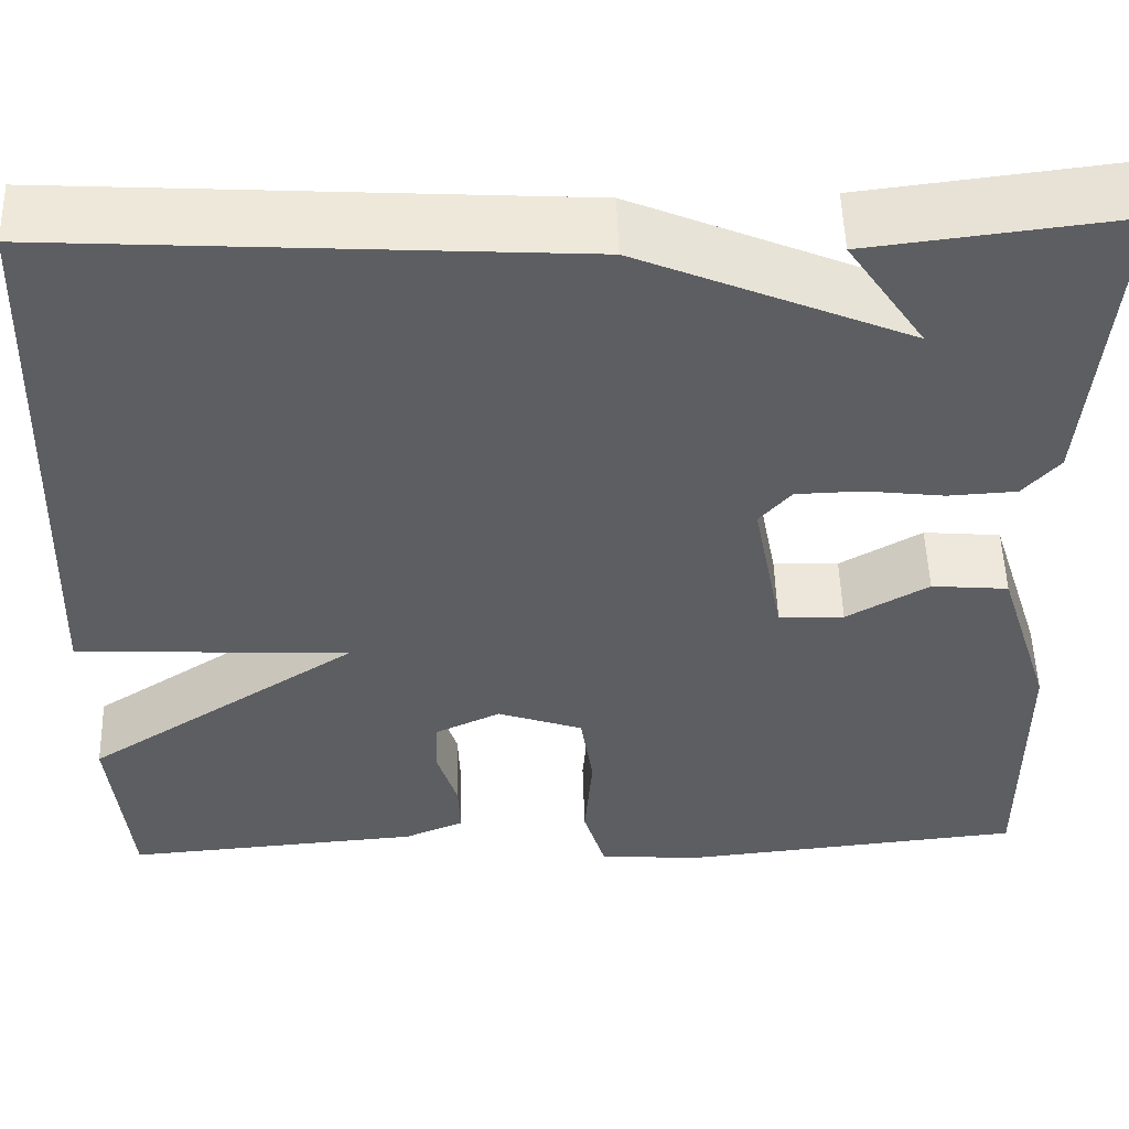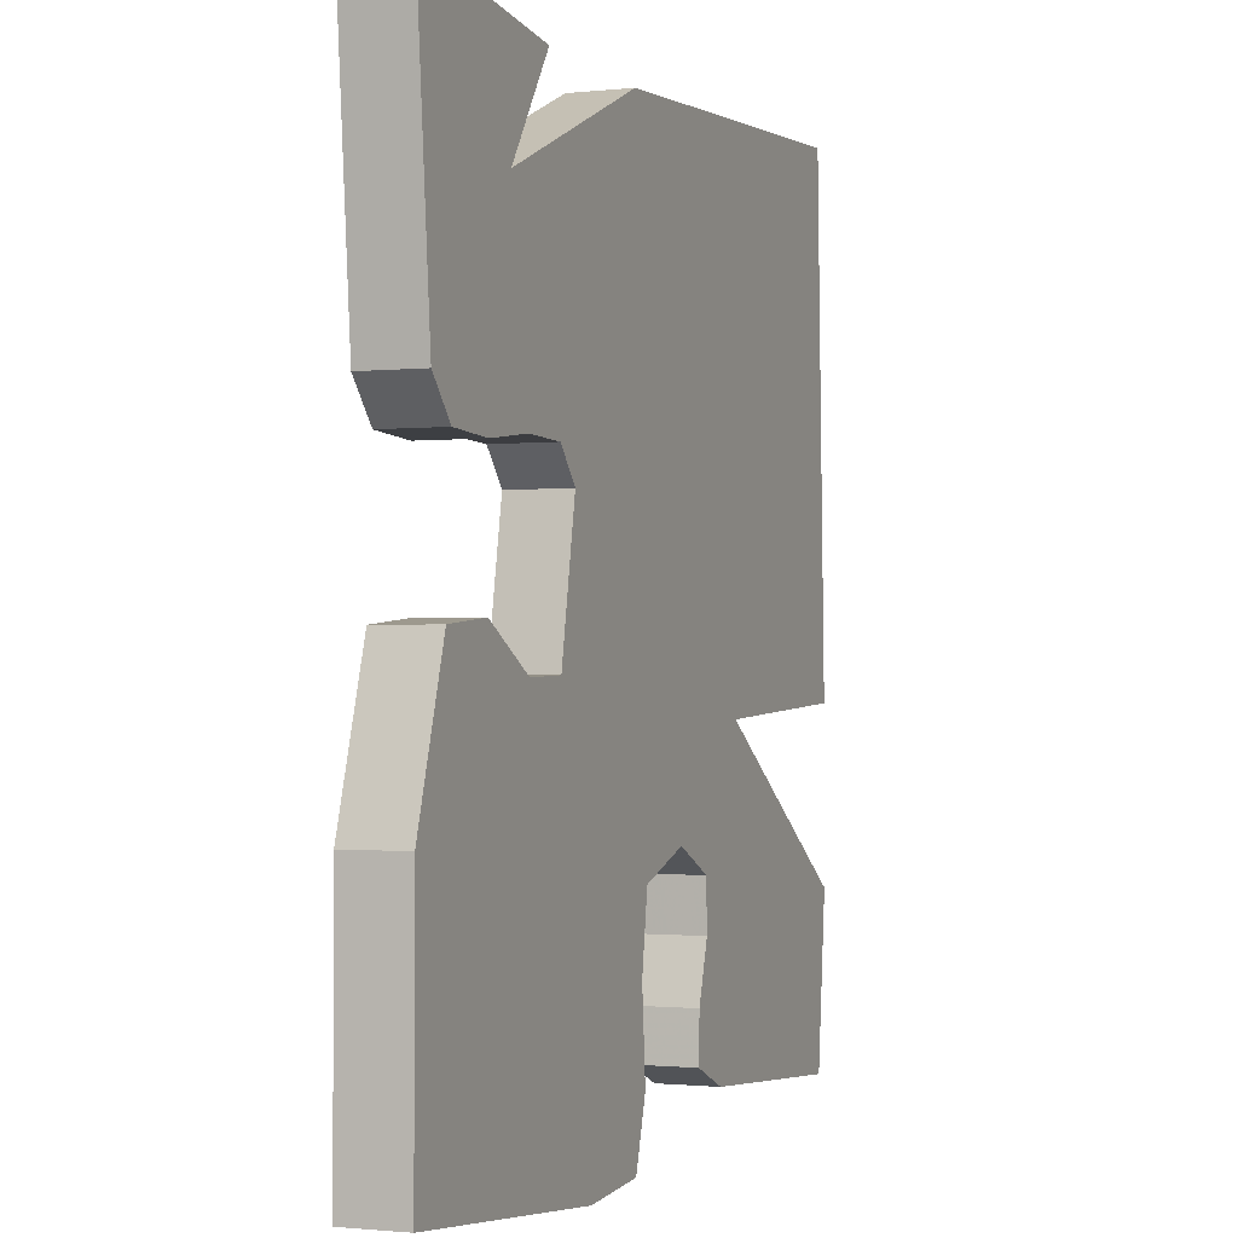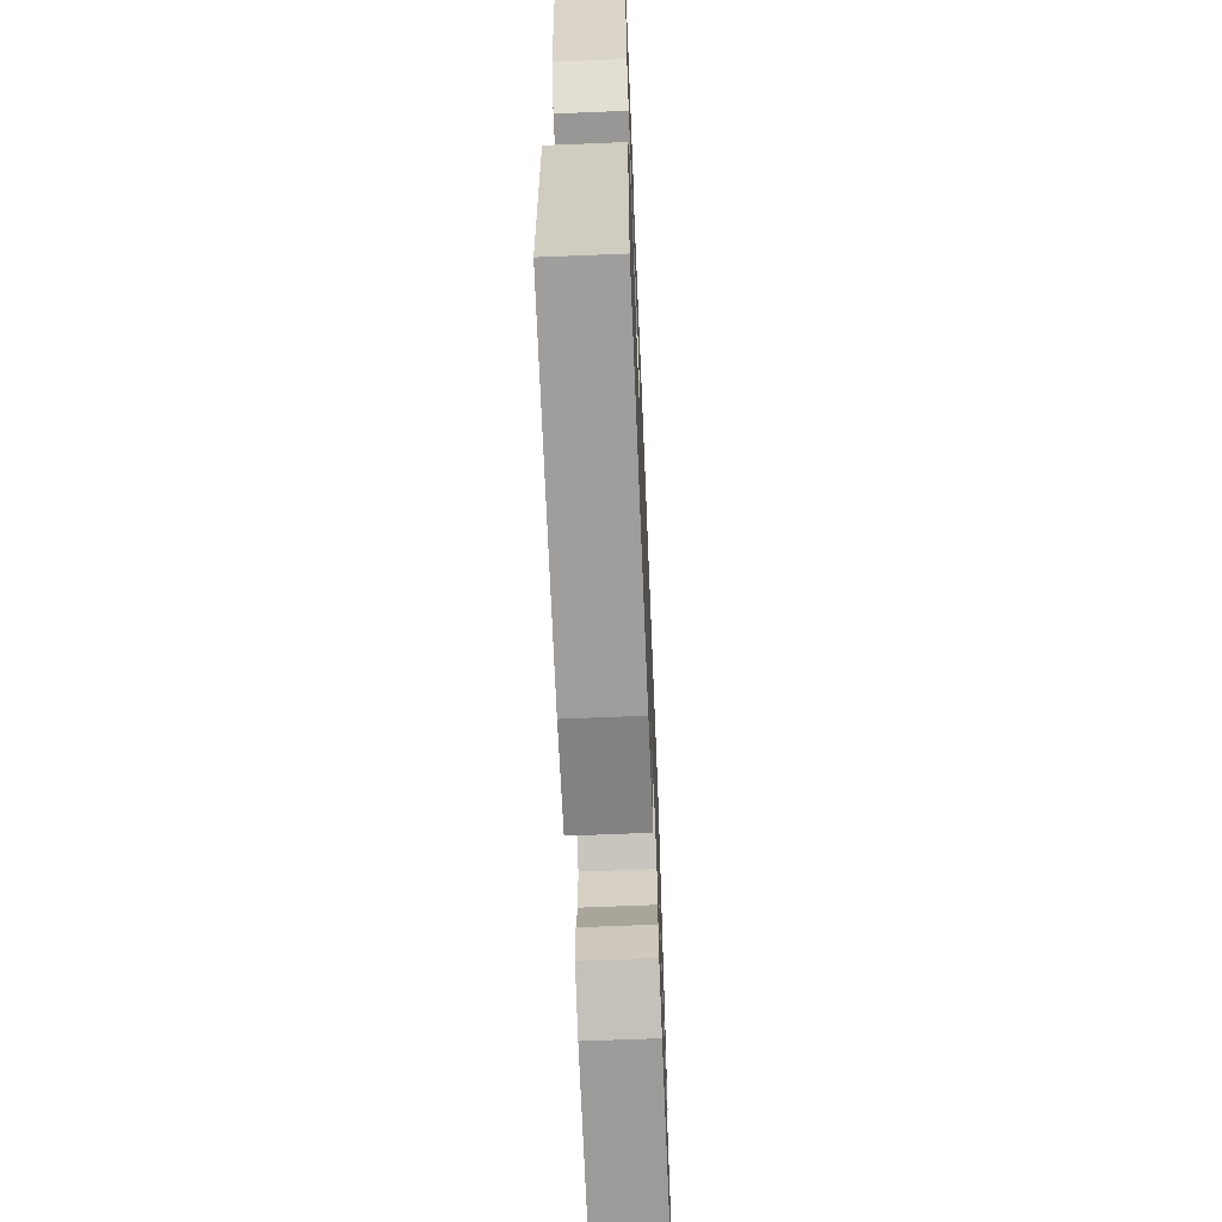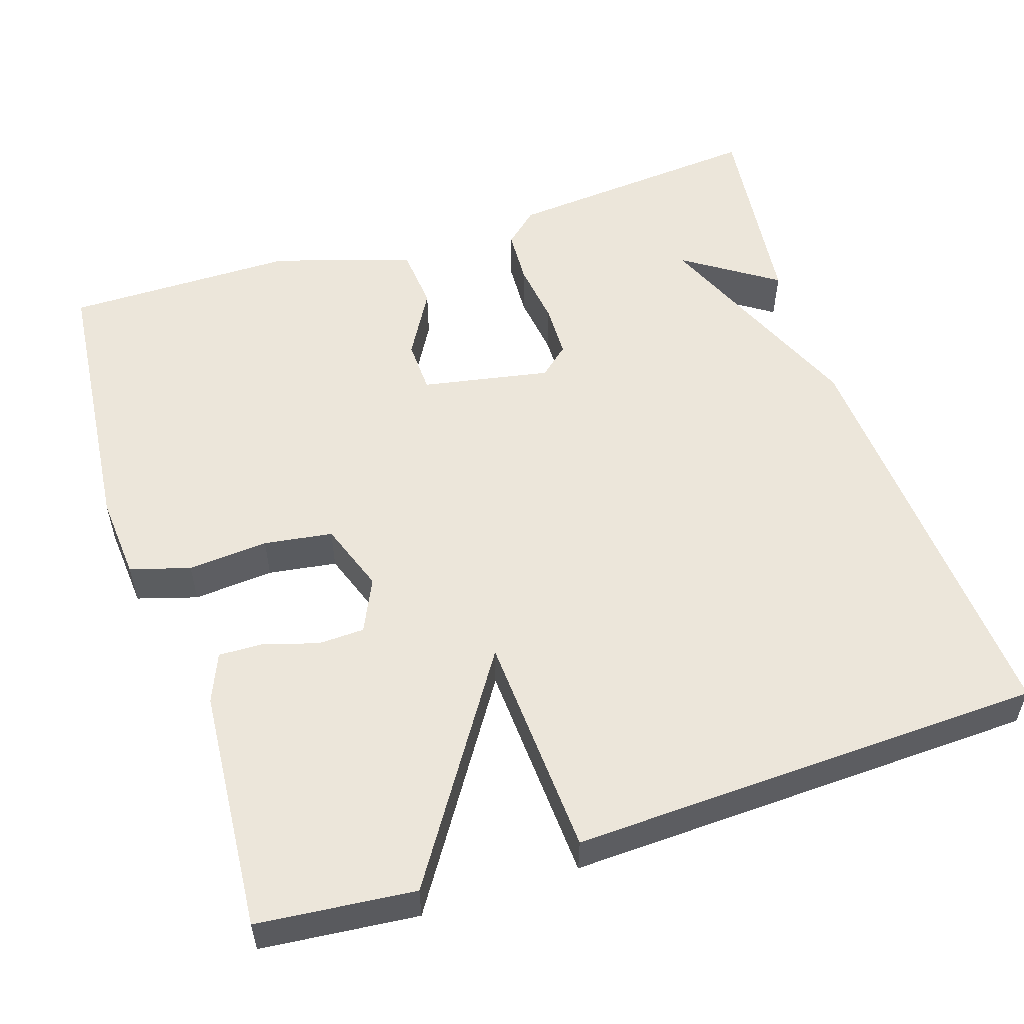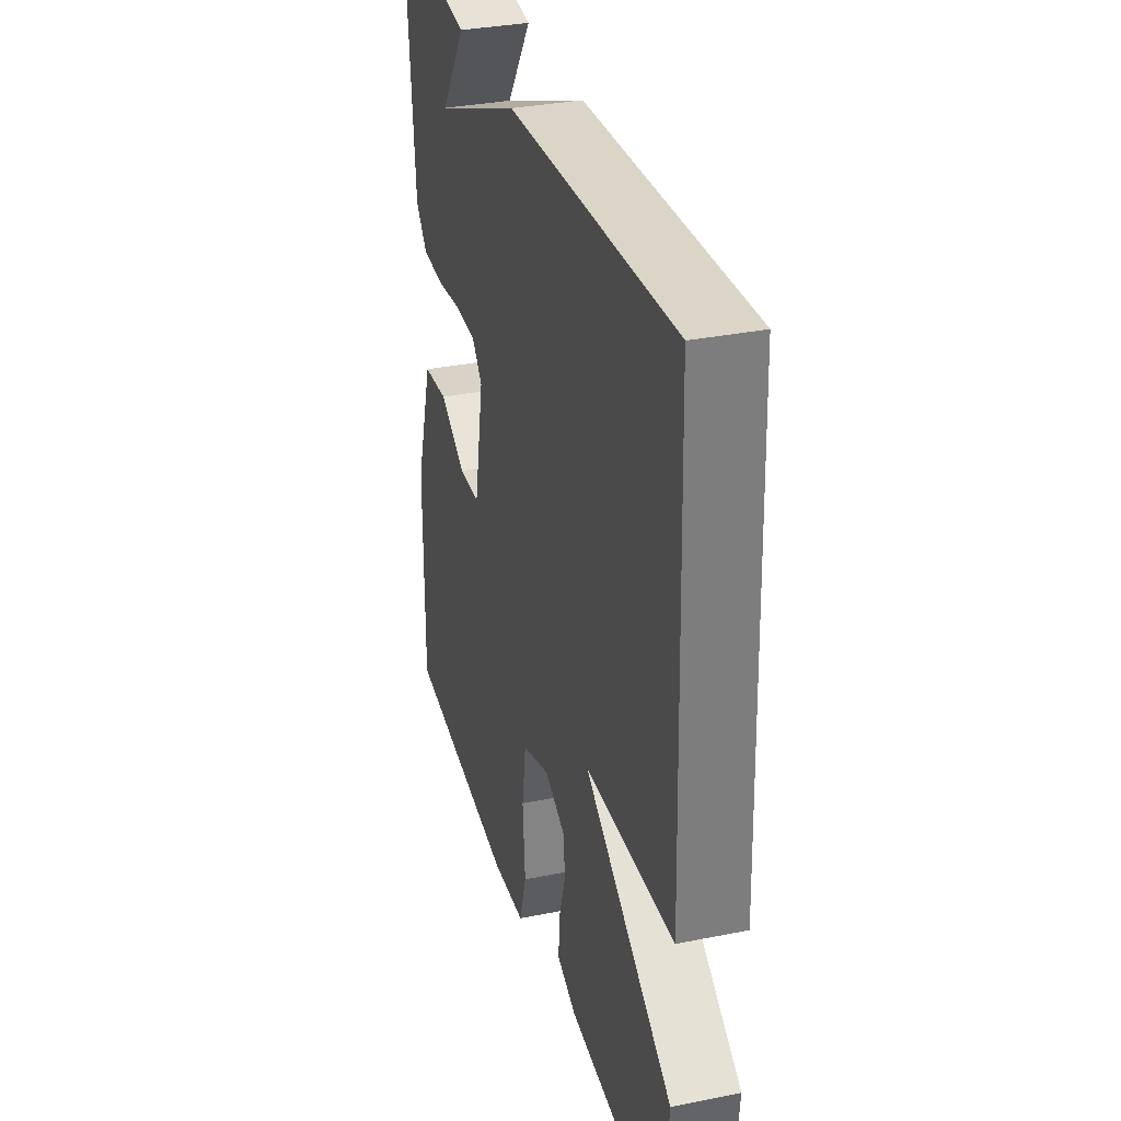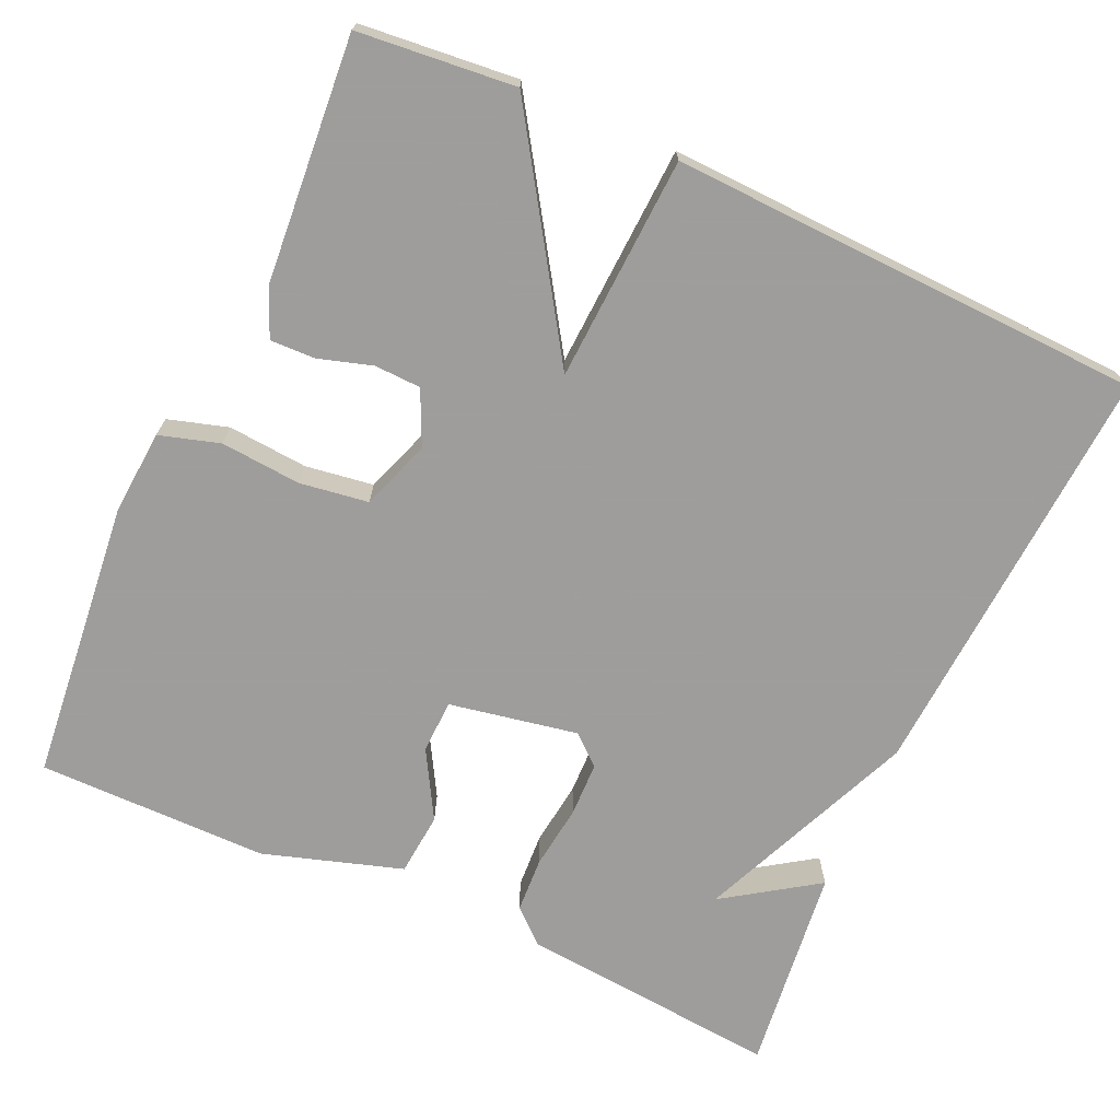
<metadata>
{"format":"obj","ext":"obj","renderer":"f3d","projection":"perspective","resolution":1024,"background":"white","views":[{"elev":52.2,"azim":-1.7,"up":"+Z"},{"elev":-1.1,"azim":111.9,"up":"+Z"},{"elev":-65.0,"azim":92.4,"up":"+Z"},{"elev":54.5,"azim":-108.2,"up":"+Y"},{"elev":33.1,"azim":-105.5,"up":"+Z"},{"elev":-70.7,"azim":-114.5,"up":"+Y"}]}
</metadata>
<code>
v -0.5 0.07 -0.5
v -0.52 0.07 -0.301
v -0.235 0.07 -0.115
v -0.52 0.07 -0.101
v -0.5 0.07 0.5
v 0.037 0.07 0.468
v 0.317 0.07 0.35
v 0.237 0.07 0.468
v 0.5 0.07 0.5
v 0.471 0.07 0.169
v 0.433 0.07 0.126
v 0.362 0.07 0.122
v 0.281 0.07 0.132
v 0.212 0.07 0.13
v 0.179 0.07 0.092
v 0.21 0.07 -0.071
v 0.278 0.07 -0.073
v 0.363 0.07 -0.024
v 0.443 0.07 -0.031
v 0.499 0.07 -0.207
v 0.5 0.07 -0.5
v 0.142 0.07 -0.537
v 0.035 0.07 -0.529
v 0.012 0.07 -0.453
v 0.02 0.07 -0.351
v 0.007 0.07 -0.264
v -0.082 0.07 -0.233
v -0.15 0.07 -0.265
v -0.152 0.07 -0.324
v -0.131 0.07 -0.392
v -0.129 0.07 -0.449
v -0.191 0.07 -0.475
v -0.5 0 -0.5
v -0.52 0 -0.301
v -0.235 0 -0.115
v -0.52 0 -0.101
v -0.5 0 0.5
v 0.037 0 0.468
v 0.317 0 0.35
v 0.237 0 0.468
v 0.5 0 0.5
v 0.471 0 0.169
v 0.433 0 0.126
v 0.362 0 0.122
v 0.281 0 0.132
v 0.212 0 0.13
v 0.179 0 0.092
v 0.21 0 -0.071
v 0.278 0 -0.073
v 0.363 0 -0.024
v 0.443 0 -0.031
v 0.499 0 -0.207
v 0.5 0 -0.5
v 0.142 0 -0.537
v 0.035 0 -0.529
v 0.012 0 -0.453
v 0.02 0 -0.351
v 0.007 0 -0.264
v -0.082 0 -0.233
v -0.15 0 -0.265
v -0.152 0 -0.324
v -0.131 0 -0.392
v -0.129 0 -0.449
v -0.191 0 -0.475
f 1 2 3
f 32 1 3
f 31 32 3
f 30 31 3
f 29 30 3
f 28 29 3
f 27 28 3
f 26 27 3
f 23 24 25
f 22 23 25
f 21 22 25
f 20 21 25
f 19 20 25
f 18 19 25
f 17 18 25
f 16 17 25 26
f 15 16 26 3
f 11 12 13
f 10 11 13
f 9 10 13
f 9 13 14
f 7 8 9
f 14 15 3
f 9 14 3
f 7 9 3
f 5 6 7
f 4 5 7
f 3 4 7
f 35 34 33
f 35 33 64
f 35 64 63
f 35 63 62
f 35 62 61
f 35 61 60
f 35 60 59
f 35 59 58
f 57 56 55
f 57 55 54
f 57 54 53
f 57 53 52
f 57 52 51
f 57 51 50
f 57 50 49
f 58 57 49 48
f 35 58 48 47
f 45 44 43
f 45 43 42
f 45 42 41
f 46 45 41
f 41 40 39
f 35 47 46
f 35 46 41
f 35 41 39
f 39 38 37
f 39 37 36
f 39 36 35
f 1 33 34 2
f 2 34 35 3
f 3 35 36 4
f 4 36 37 5
f 5 37 38 6
f 6 38 39 7
f 7 39 40 8
f 8 40 41 9
f 9 41 42 10
f 10 42 43 11
f 11 43 44 12
f 12 44 45 13
f 13 45 46 14
f 14 46 47 15
f 15 47 48 16
f 16 48 49 17
f 17 49 50 18
f 18 50 51 19
f 19 51 52 20
f 20 52 53 21
f 21 53 54 22
f 22 54 55 23
f 23 55 56 24
f 24 56 57 25
f 25 57 58 26
f 26 58 59 27
f 27 59 60 28
f 28 60 61 29
f 29 61 62 30
f 30 62 63 31
f 31 63 64 32
f 32 64 33 1

</code>
